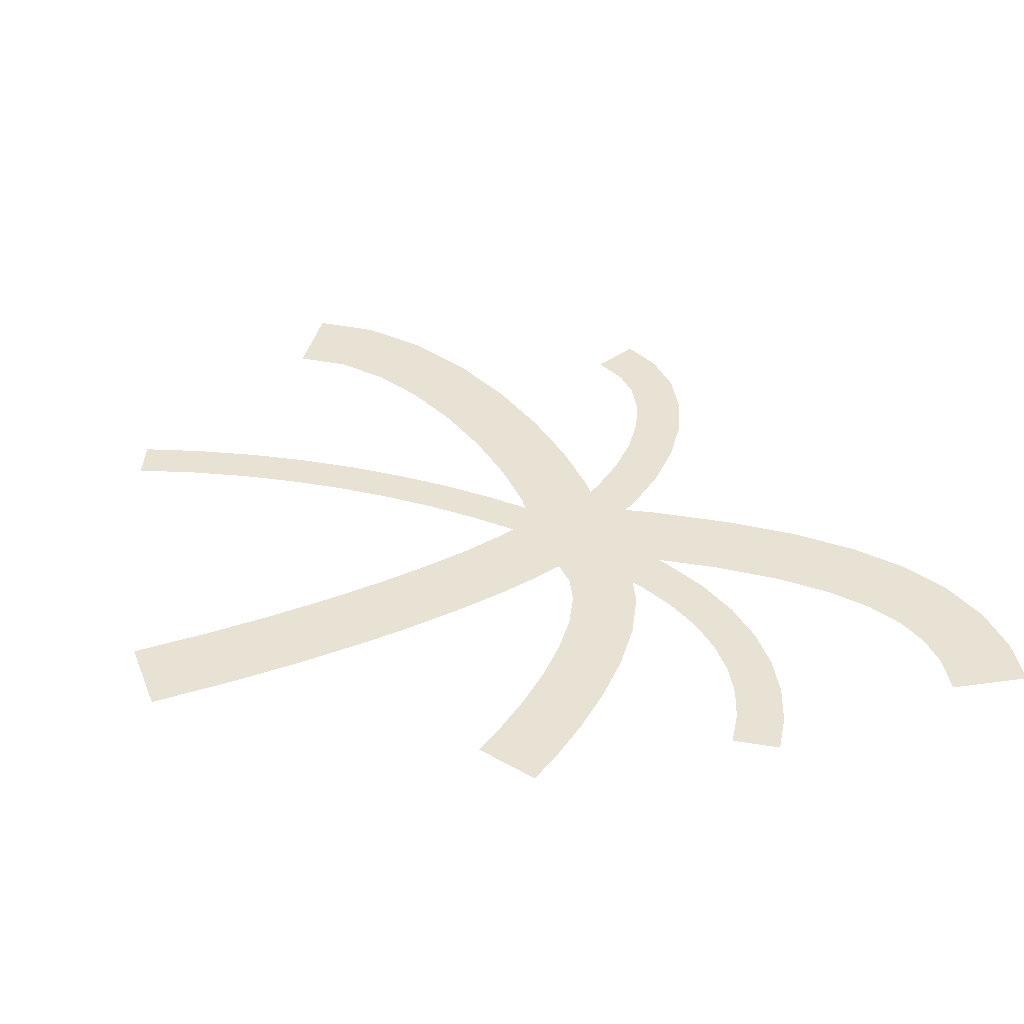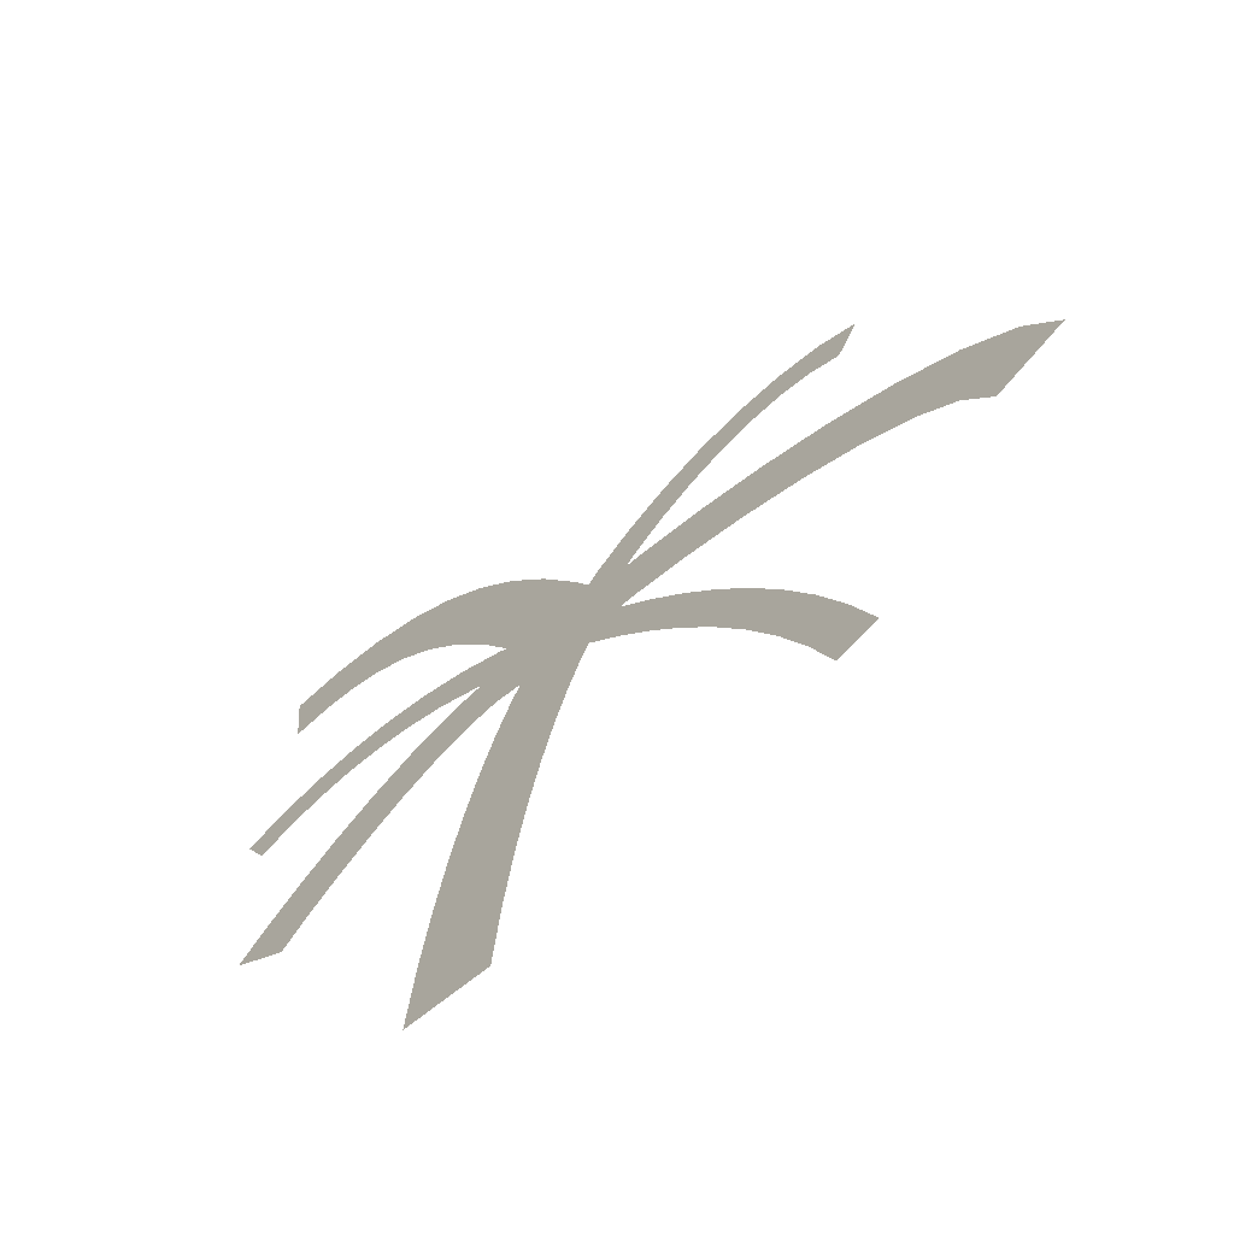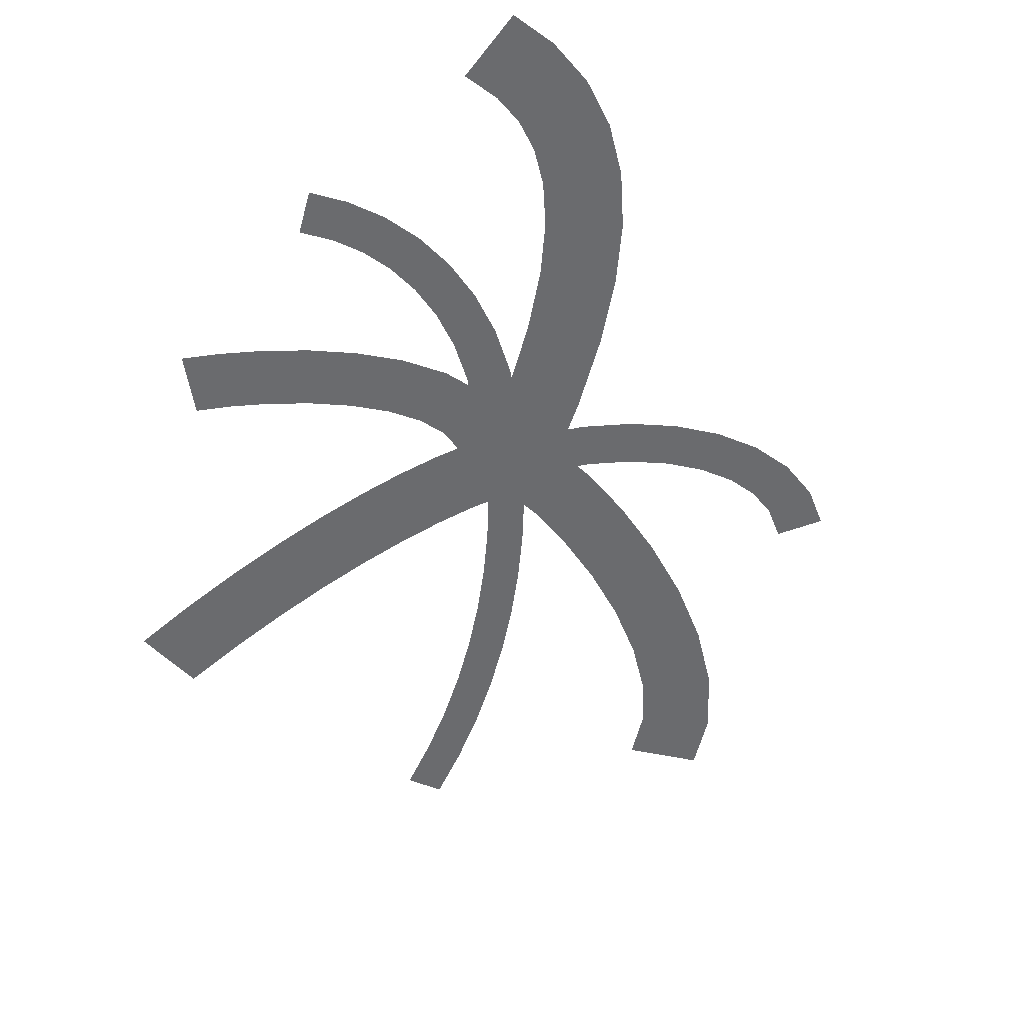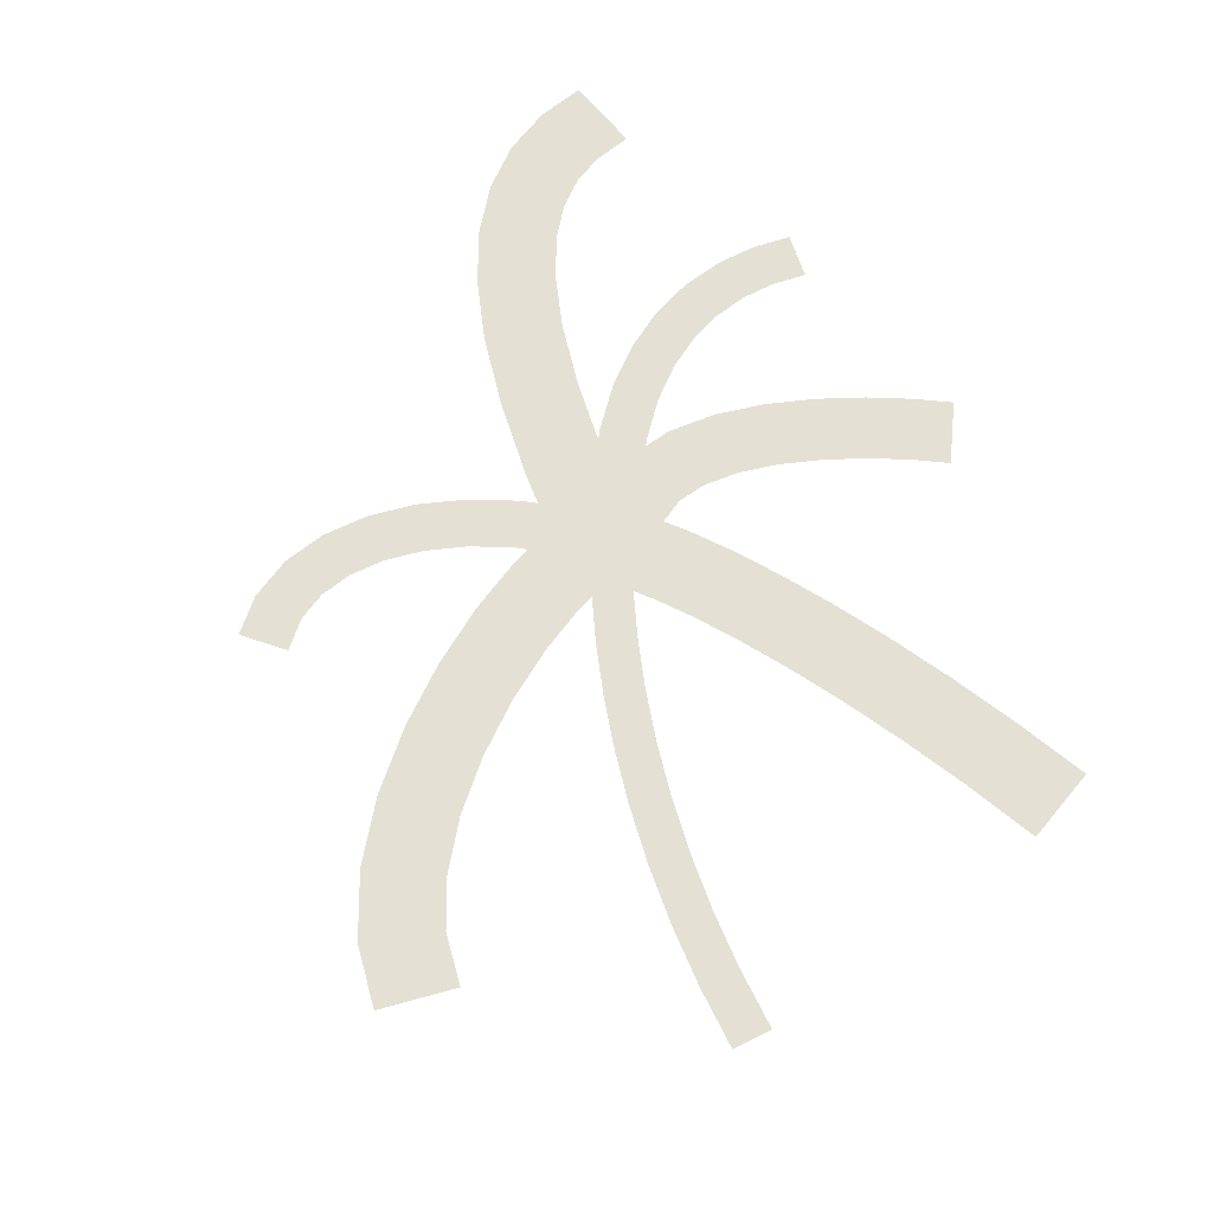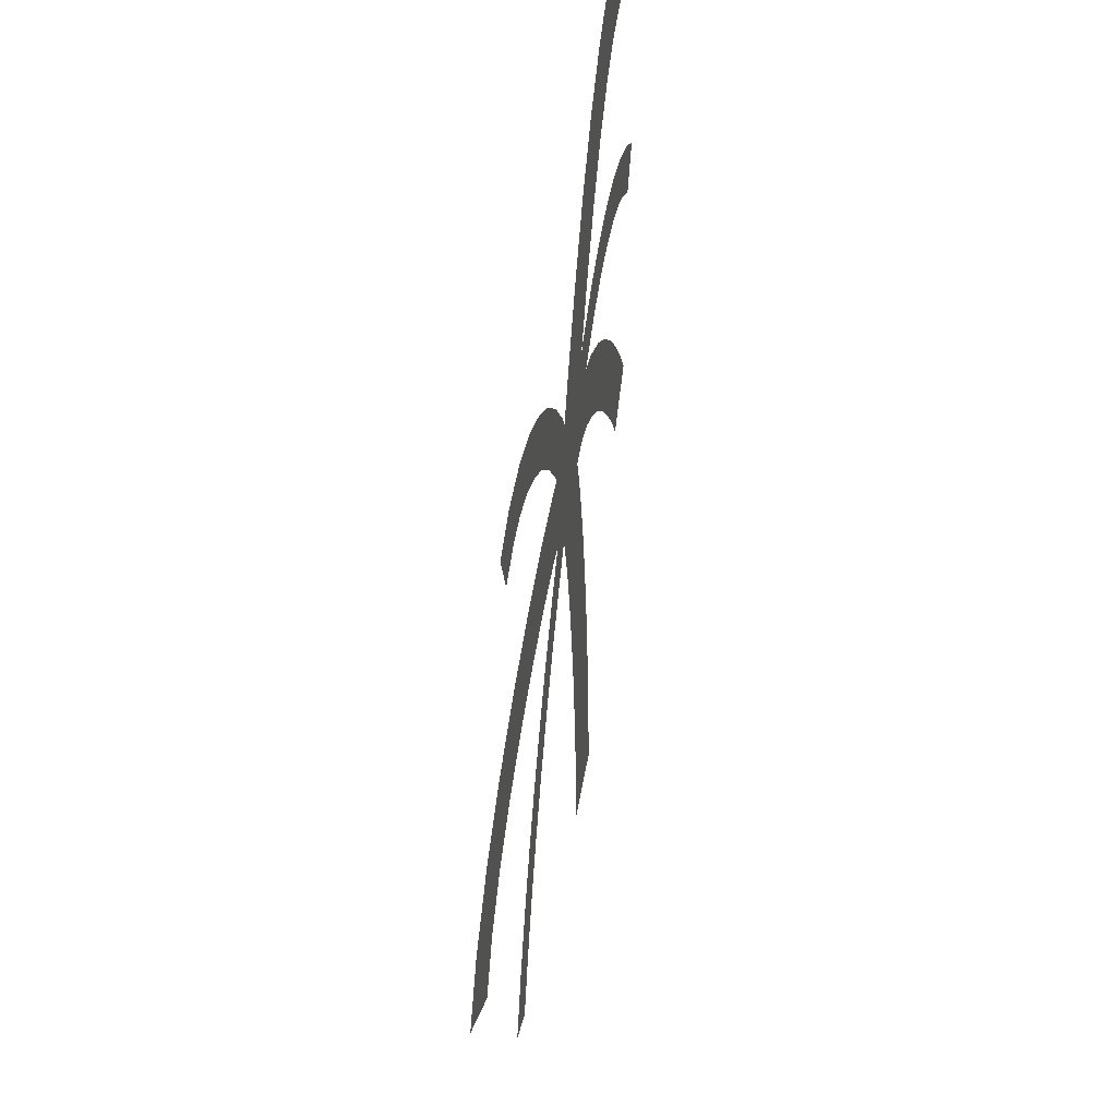
<metadata>
{"format":"obj","ext":"obj","renderer":"f3d","projection":"perspective","resolution":1024,"background":"white","views":[{"elev":39.8,"azim":74.1,"up":"+Z"},{"elev":-68.4,"azim":-138.9,"up":"+Y"},{"elev":-53.4,"azim":137.2,"up":"+Z"},{"elev":66.0,"azim":-45.5,"up":"+Z"},{"elev":41.5,"azim":-80.6,"up":"+Y"}]}
</metadata>
<code>
g FX_Firework_051
v -1.956 1.162 -1.043e-06
v 1.314 -0.3032 -7.825e-07
v 3.016 3.494 -6.726e-07
v -0.211 5.056 -9.19e-07
v 4.666 6.661 -6.493e-07
v 1.553 8.442 -8.706e-07
v 6.284 9.247 -6.784e-07
v 3.347 11.31 -8.751e-07
v 7.866 11.27 -7.305e-07
v 5.2 13.67 -9.05e-07
v 9.4 12.74 -7.743e-07
v 7.151 15.55 -9.345e-07
v 10.88 13.72 -7.877e-07
v 9.236 16.93 -9.287e-07
v 12.33 14.27 -7.431e-07
v 11.46 17.78 -8.583e-07
v 13.81 14.46 -6.287e-07
v 13.78 18.06 -6.779e-07
v 15.97 17.83 -3.846e-07
v 15.59 14.27 -3.905e-07
v -0.09708 -1.432 -6.512e-08
v 0.5952 2.084 5.392e-07
v -1.074 2.412 2.594e-07
v -1.402 -1.175 -2.85e-07
v -3.465 2.383 7.946e-08
v -3.2 -1.197 -4.257e-07
v -6.187 2.011 -7.245e-09
v -5.522 -1.515 -5.048e-07
v -9.131 1.302 -2.319e-08
v -8.119 -2.141 -5.241e-07
v -12.15 0.2485 1.677e-08
v -10.78 -3.068 -4.93e-07
v -15.09 -1.167 9.932e-08
v -13.3 -4.284 -4.227e-07
v -17.78 -2.977 2.116e-07
v -15.5 -5.758 -3.245e-07
v -20.05 -5.237 3.38e-07
v -17.18 -7.439 -2.07e-07
v -21.49 -7.744 4.617e-07
v -18.39 -9.534 -7.789e-08
v -0.3404 0.9717 1.059e-06
v 1.297 -1.622 5.062e-07
v 2.526 -0.8459 4.057e-07
v 1.42 2.083 9.387e-07
v 3.604 -0.6728 3.411e-07
v 3.627 2.437 7.44e-07
v 4.908 -0.9021 2.772e-07
v 5.792 2.057 5.205e-07
v 6.404 -1.546 1.908e-07
v 7.84 1.175 3.013e-07
v 7.981 -2.545 8.408e-08
v 9.767 -0.04598 9.441e-08
v 9.541 -3.797 -3.408e-08
v 11.56 -1.486 -9.89e-08
v 11 -5.187 -1.527e-07
v 13.19 -3.038 -2.794e-07
v 12.29 -6.597 -2.637e-07
v 14.62 -4.598 -4.452e-07
v 15.77 -6.025 -5.809e-07
v 13.38 -7.947 -3.722e-07
v -0.8306 -0.7402 1.26e-06
v 1.187 0.332 1.779e-06
v 0.09131 2.395 1.878e-06
v -1.857 1.191 1.302e-06
v -1.292 4.337 1.984e-06
v -3.067 2.89 1.306e-06
v -2.879 6.044 2.07e-06
v -4.446 4.373 1.3e-06
v -4.631 7.472 2.138e-06
v -5.937 5.588 1.281e-06
v -6.509 8.57 2.189e-06
v -7.481 6.491 1.252e-06
v -8.481 9.28 2.218e-06
v -9.013 7.043 1.218e-06
v -10.51 9.527 2.217e-06
v -10.48 7.221 1.189e-06
v -12.52 9.226 2.17e-06
v -11.84 7.017 1.18e-06
v -14.26 8.383 2.099e-06
v -13.27 6.326 1.174e-06
v 0.651 -0.6277 2.75e-06
v -0.651 0.6277 3.646e-06
v -2.219 -0.9988 3.63e-06
v -0.8834 -2.219 2.753e-06
v -3.769 -2.789 3.617e-06
v -2.371 -3.937 2.778e-06
v -5.272 -4.722 3.61e-06
v -3.814 -5.794 2.81e-06
v -6.713 -6.795 3.603e-06
v -5.201 -7.788 2.846e-06
v -8.081 -9.003 3.592e-06
v -6.518 -9.914 2.878e-06
v -9.362 -11.34 3.57e-06
v -7.752 -12.17 2.903e-06
v -10.54 -13.82 3.532e-06
v -8.89 -14.55 2.915e-06
v -11.61 -16.41 3.472e-06
v -9.919 -17.05 2.91e-06
v -12.54 -19.11 3.4e-06
v -10.84 -19.7 2.867e-06
v -0.3433 0.841 -1.799e-06
v 1.149 -0.6983 -2.343e-06
v 3.02 1.116 -2.417e-06
v 1.619 2.743 -1.847e-06
v 4.835 2.5 -2.501e-06
v 3.648 4.291 -1.885e-06
v 6.615 3.516 -2.581e-06
v 5.689 5.456 -1.928e-06
v 8.345 4.191 -2.655e-06
v 7.726 6.251 -1.981e-06
v 10.01 4.549 -2.721e-06
v 9.739 6.684 -2.049e-06
v 11.61 4.616 -2.78e-06
v 11.71 6.766 -2.134e-06
v 13.13 4.413 -2.829e-06
v 13.6 6.514 -2.242e-06
v 14.57 3.957 -2.871e-06
v 15.39 5.945 -2.371e-06
v 16.98 5.123 -2.495e-06
v 15.99 3.219 -2.938e-06
v 1.61 0.8118 3.167e-06
v -1.61 -0.8118 3.302e-06
v -1.078 -1.867 3.41e-06
v 2.217 -0.3916 3.235e-06
v -0.5389 -3.238 3.589e-06
v 2.859 -2.024 3.355e-06
v 0.02651 -4.994 3.806e-06
v 3.487 -3.973 3.528e-06
v 0.5914 -7.098 4.049e-06
v 4.094 -6.235 3.735e-06
v 1.135 -9.522 4.305e-06
v 4.669 -8.797 3.955e-06
v 1.641 -12.24 4.559e-06
v 5.198 -11.64 4.173e-06
v 2.09 -15.23 4.794e-06
v 5.666 -14.75 4.372e-06
v 2.467 -18.46 4.997e-06
v 6.056 -18.1 4.533e-06
v 6.352 -21.65 4.653e-06
v 2.758 -21.95 5.139e-06
g FX_Firework_051_0
f 3 2 1
f 4 3 1
f 5 3 4
f 6 5 4
f 7 5 6
f 8 7 6
f 9 7 8
f 10 9 8
f 11 9 10
f 12 11 10
f 13 11 12
f 14 13 12
f 15 13 14
f 16 15 14
f 17 15 16
f 18 17 16
f 18 19 17
f 19 20 17
f 23 22 21
f 24 23 21
f 25 23 24
f 26 25 24
f 27 25 26
f 28 27 26
f 29 27 28
f 30 29 28
f 31 29 30
f 32 31 30
f 33 31 32
f 34 33 32
f 35 33 34
f 36 35 34
f 37 35 36
f 38 37 36
f 37 38 39
f 38 40 39
f 43 42 41
f 44 43 41
f 45 43 44
f 46 45 44
f 47 45 46
f 48 47 46
f 49 47 48
f 50 49 48
f 51 49 50
f 52 51 50
f 53 51 52
f 54 53 52
f 55 53 54
f 56 55 54
f 57 55 56
f 58 57 56
f 58 59 57
f 59 60 57
f 63 62 61
f 64 63 61
f 65 63 64
f 66 65 64
f 67 65 66
f 68 67 66
f 69 67 68
f 70 69 68
f 71 69 70
f 72 71 70
f 73 71 72
f 74 73 72
f 75 73 74
f 76 75 74
f 77 75 76
f 78 77 76
f 77 78 79
f 78 80 79
f 83 82 81
f 84 83 81
f 85 83 84
f 86 85 84
f 87 85 86
f 88 87 86
f 89 87 88
f 90 89 88
f 91 89 90
f 92 91 90
f 93 91 92
f 94 93 92
f 95 93 94
f 96 95 94
f 97 95 96
f 98 97 96
f 97 98 99
f 98 100 99
f 103 102 101
f 104 103 101
f 105 103 104
f 106 105 104
f 107 105 106
f 108 107 106
f 109 107 108
f 110 109 108
f 111 109 110
f 112 111 110
f 113 111 112
f 114 113 112
f 115 113 114
f 116 115 114
f 117 115 116
f 118 117 116
f 118 119 117
f 119 120 117
f 123 122 121
f 124 123 121
f 125 123 124
f 126 125 124
f 127 125 126
f 128 127 126
f 129 127 128
f 130 129 128
f 131 129 130
f 132 131 130
f 133 131 132
f 134 133 132
f 135 133 134
f 136 135 134
f 137 135 136
f 138 137 136
f 138 139 137
f 139 140 137

</code>
